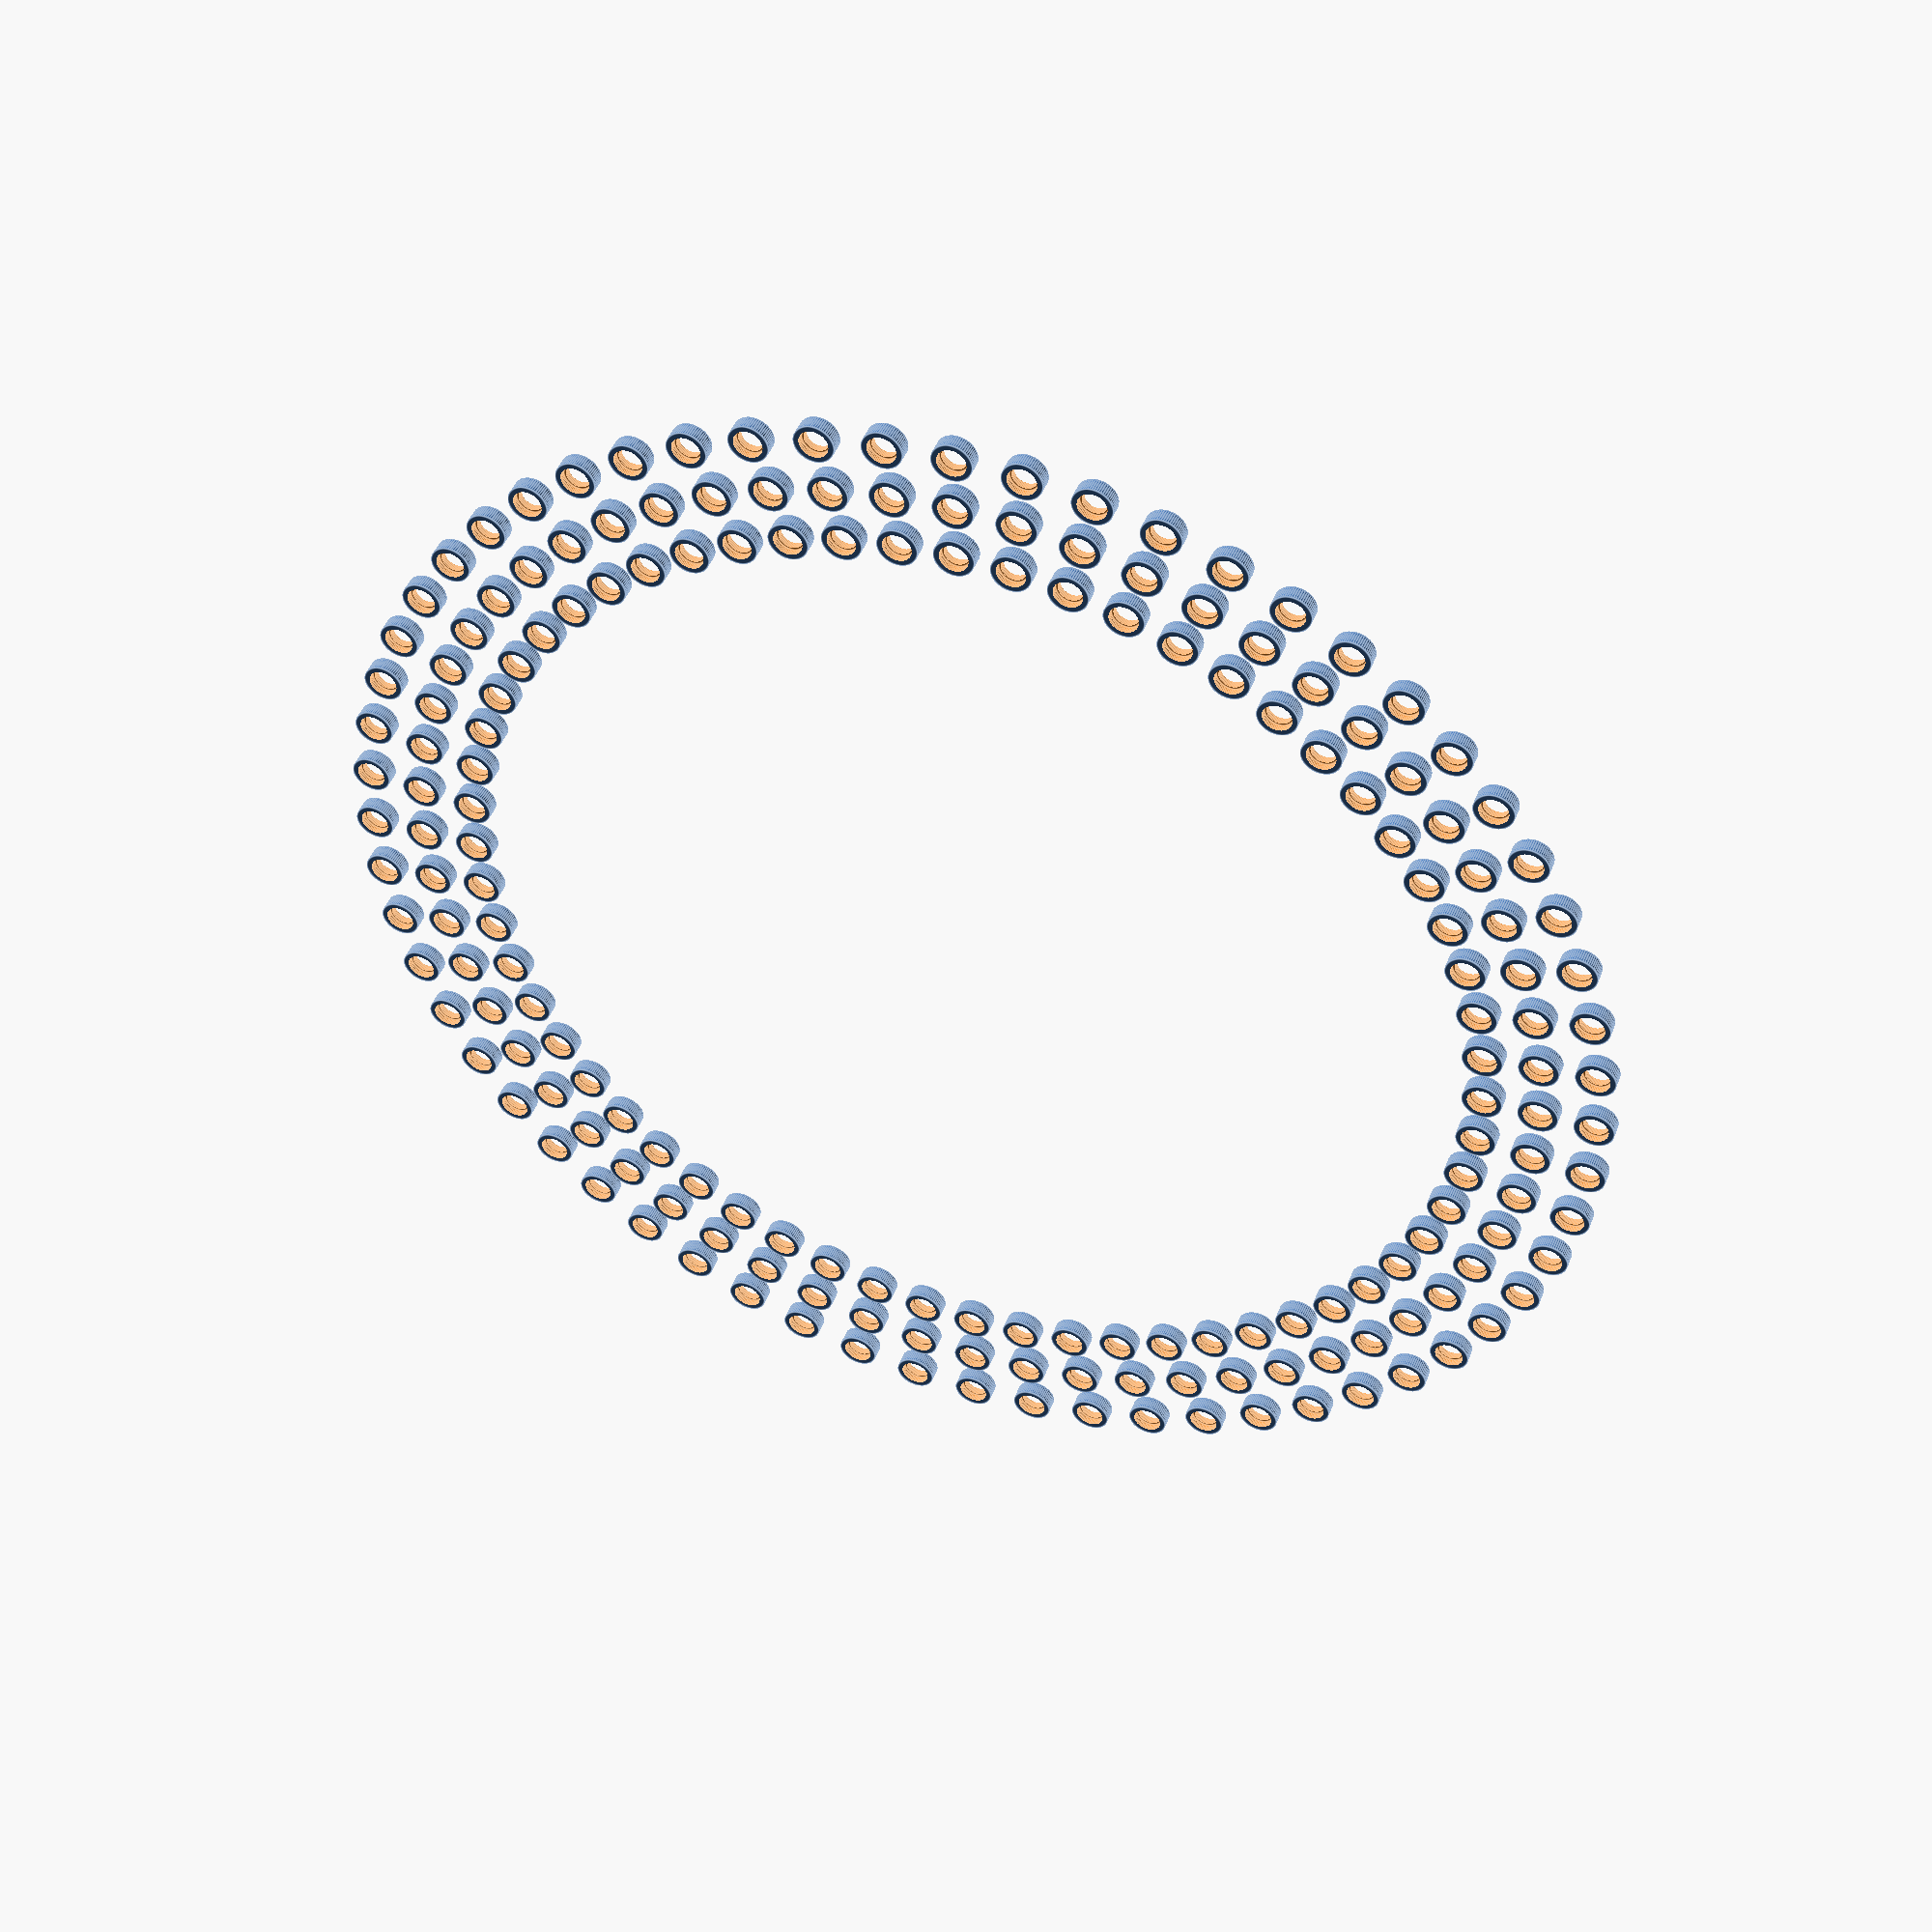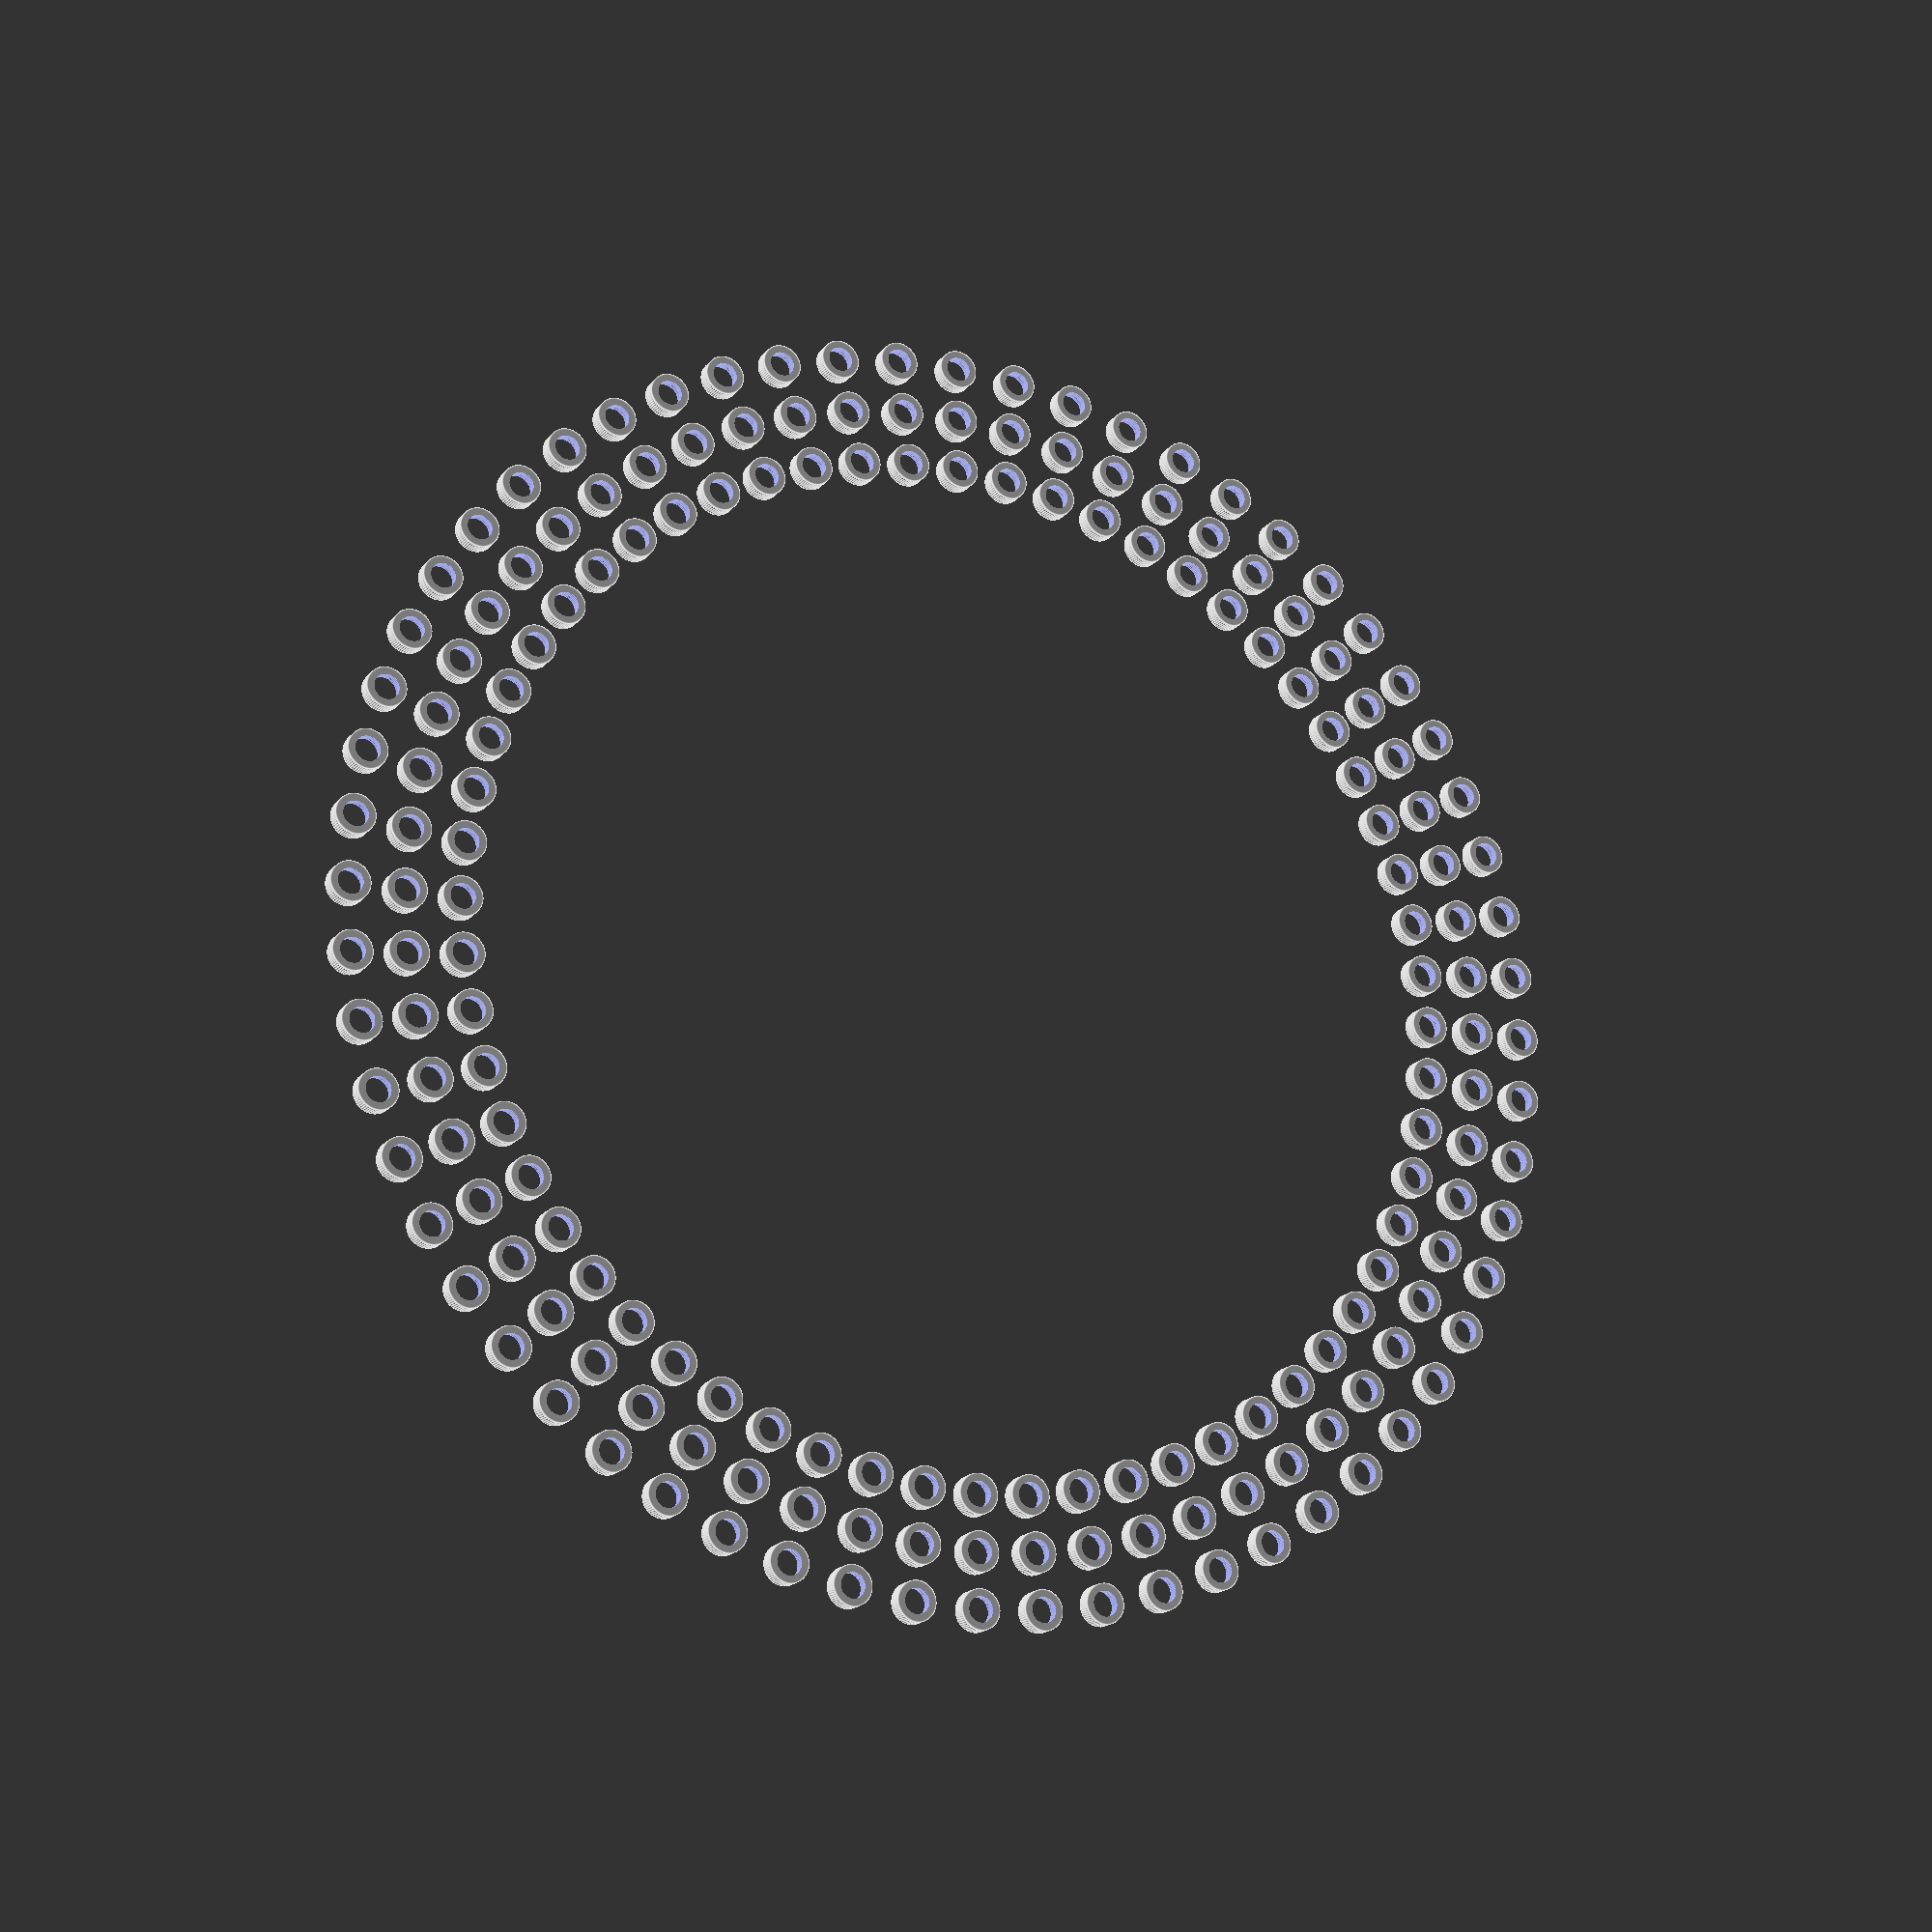
<openscad>
ledDiameterInner =  5;      // specs 5 +/- 0.2
ledDiameterRim   =  5.8;    // specs 8.8 +/- 0.2
ledHeihght       =  8.7;    // specs 8.7 +/- 0.2, including rim
ledHeightRim     =  1;      // specs 1.0 +/- 0.2
ledDiameterOuter =  8;
ledHolderHeight  =  3;
ledWireLengthS   =  13;     // soecs 13 +/- 0.5
ledWireLengthS   =  15;     // soecs 15 +/- 0.5
marge            =   3;
leds             =  60; // aantal leds in ring
$fn              =  60;
pi               =  3.1415;

D1 = (marge + ledDiameterOuter) * leds / pi;
D2 = D1 + 2 * (marge + ledDiameterOuter);
D3 = D1 + 4 * (marge + ledDiameterOuter);

echo (D2 = D3);

houders(D1);
houders(D2);
houders(D3);

module houders(D) {
    for(i = [0 : leds-1]) {
        h = i * 360/leds;
        x = D/2 * sin(h);
        y = D/2 * cos(h);
        translate([x,y,0]) rotate([0,0,-h]) ledHolder();
    }
}

module leds(D) {
    for(i = [0 : leds-1]) {
        h = i * 360/leds;
        x = D/2 * sin(h);
        y = D/2 * cos(h);
        translate([x,y,0]) rotate([0,0,-h]) led();
    }
}

module ledHolder() {
    difference() {
        cylinder(  d=ledDiameterOuter
                 , h = ledHolderHeight
                 , center = true);
        translate([0,0,-ledHolderHeight / 4])
        cylinder(  d = ledDiameterInner
                 , h = ledHolderHeight
                 , center = true);
        translate([0,0,ledHolderHeight / 2])
        cylinder(  d = ledDiameterRim
                 , h = ledHolderHeight
                 , center = true);
        
        
        
    }
}

module led() {
    h = ledHeihght - ledDiameterInner / 2;
    difference() {
        union() {
            translate([0,0,h])
            sphere(d = ledDiameterInner);
            cylinder(  d = ledDiameterInner
                     , h = h
                     , center = false);
            cylinder(  d = ledDiameterRim
                     , h = ledHeightRim
                     , center = false);
        }
        translate([-ledDiameterInner / 2
                  , ledDiameterInner / 2
                  , -ledHeightRim / 2])
        cube([ledDiameterInner
            , ledHeightRim 
            , ledHeightRim * 2]);
    }
    wires();
}

module wires() {


}



</openscad>
<views>
elev=134.7 azim=143.0 roll=159.5 proj=p view=edges
elev=198.3 azim=121.1 roll=26.2 proj=p view=edges
</views>
